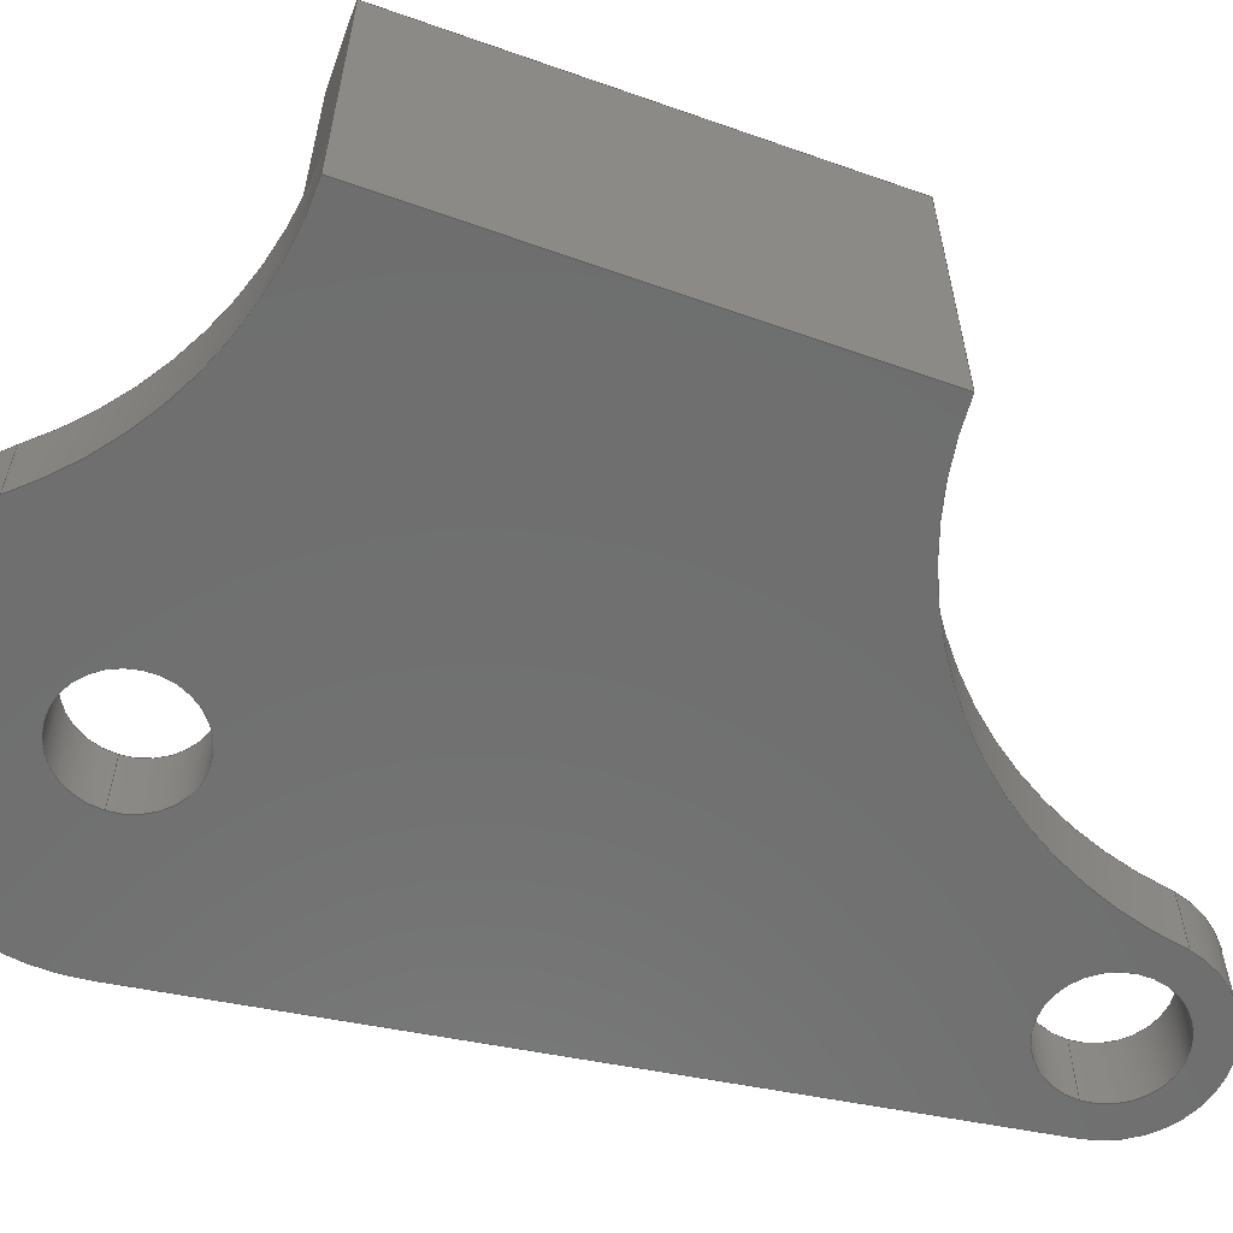
<metadata>
{"format":"step","ext":"step","renderer":"f3d","projection":"perspective","resolution":1024,"background":"white","views":[{"elev":-60.7,"azim":70.1,"up":"+Y"}]}
</metadata>
<code>
ISO-10303-21;
DATA;
#1=MECHANICAL_DESIGN_GEOMETRIC_PRESENTATION_REPRESENTATION('',(#4),#483);
#2=SHAPE_REPRESENTATION_RELATIONSHIP('SRR','None',#490,#3);
#3=ADVANCED_BREP_SHAPE_REPRESENTATION('',(#5),#482);
#4=STYLED_ITEM('',(#499),#5);
#5=MANIFOLD_SOLID_BREP('Body1',#276);
#6=FACE_BOUND('',#58,.T.);
#7=FACE_BOUND('',#59,.T.);
#8=FACE_BOUND('',#61,.T.);
#9=FACE_BOUND('',#62,.T.);
#10=CYLINDRICAL_SURFACE('',#295,0.8);
#11=CYLINDRICAL_SURFACE('',#298,0.8);
#12=CYLINDRICAL_SURFACE('',#301,5);
#13=CYLINDRICAL_SURFACE('',#305,5);
#14=CYLINDRICAL_SURFACE('',#309,2.758);
#15=CYLINDRICAL_SURFACE('',#313,1.25);
#16=CIRCLE('',#294,5);
#17=CIRCLE('',#296,0.8);
#18=CIRCLE('',#297,0.8);
#19=CIRCLE('',#299,0.8);
#20=CIRCLE('',#300,0.8);
#21=CIRCLE('',#302,5);
#22=CIRCLE('',#303,5);
#23=CIRCLE('',#306,5);
#24=CIRCLE('',#307,5);
#25=CIRCLE('',#310,2.758);
#26=CIRCLE('',#311,2.758);
#27=CIRCLE('',#314,1.25);
#28=CIRCLE('',#315,1.25);
#29=FACE_OUTER_BOUND('',#44,.T.);
#30=FACE_OUTER_BOUND('',#45,.T.);
#31=FACE_OUTER_BOUND('',#46,.T.);
#32=FACE_OUTER_BOUND('',#47,.T.);
#33=FACE_OUTER_BOUND('',#48,.T.);
#34=FACE_OUTER_BOUND('',#49,.T.);
#35=FACE_OUTER_BOUND('',#50,.T.);
#36=FACE_OUTER_BOUND('',#51,.T.);
#37=FACE_OUTER_BOUND('',#52,.T.);
#38=FACE_OUTER_BOUND('',#53,.T.);
#39=FACE_OUTER_BOUND('',#54,.T.);
#40=FACE_OUTER_BOUND('',#55,.T.);
#41=FACE_OUTER_BOUND('',#56,.T.);
#42=FACE_OUTER_BOUND('',#57,.T.);
#43=FACE_OUTER_BOUND('',#60,.T.);
#44=EDGE_LOOP('',(#176,#177,#178,#179));
#45=EDGE_LOOP('',(#180,#181,#182,#183));
#46=EDGE_LOOP('',(#184,#185,#186,#187));
#47=EDGE_LOOP('',(#188,#189,#190,#191,#192));
#48=EDGE_LOOP('',(#193,#194,#195,#196));
#49=EDGE_LOOP('',(#197,#198,#199,#200));
#50=EDGE_LOOP('',(#201,#202,#203,#204));
#51=EDGE_LOOP('',(#205,#206,#207,#208,#209));
#52=EDGE_LOOP('',(#210,#211,#212,#213,#214,#215));
#53=EDGE_LOOP('',(#216,#217,#218,#219));
#54=EDGE_LOOP('',(#220,#221,#222,#223));
#55=EDGE_LOOP('',(#224,#225,#226,#227));
#56=EDGE_LOOP('',(#228,#229,#230,#231));
#57=EDGE_LOOP('',(#232,#233,#234,#235,#236,#237,#238,#239,#240));
#58=EDGE_LOOP('',(#241));
#59=EDGE_LOOP('',(#242));
#60=EDGE_LOOP('',(#243,#244,#245,#246,#247,#248,#249));
#61=EDGE_LOOP('',(#250));
#62=EDGE_LOOP('',(#251));
#63=LINE('',#405,#88);
#64=LINE('',#407,#89);
#65=LINE('',#409,#90);
#66=LINE('',#410,#91);
#67=LINE('',#413,#92);
#68=LINE('',#415,#93);
#69=LINE('',#416,#94);
#70=LINE('',#419,#95);
#71=LINE('',#421,#96);
#72=LINE('',#422,#97);
#73=LINE('',#425,#98);
#74=LINE('',#431,#99);
#75=LINE('',#437,#100);
#76=LINE('',#444,#101);
#77=LINE('',#446,#102);
#78=LINE('',#449,#103);
#79=LINE('',#450,#104);
#80=LINE('',#456,#105);
#81=LINE('',#459,#106);
#82=LINE('',#461,#107);
#83=LINE('',#462,#108);
#84=LINE('',#468,#109);
#85=LINE('',#471,#110);
#86=LINE('',#473,#111);
#87=LINE('',#474,#112);
#88=VECTOR('',#322,1);
#89=VECTOR('',#323,1);
#90=VECTOR('',#324,1);
#91=VECTOR('',#325,1);
#92=VECTOR('',#328,1);
#93=VECTOR('',#329,1);
#94=VECTOR('',#330,1);
#95=VECTOR('',#333,1);
#96=VECTOR('',#334,1);
#97=VECTOR('',#335,1);
#98=VECTOR('',#338,1);
#99=VECTOR('',#345,0.8);
#100=VECTOR('',#352,0.8);
#101=VECTOR('',#359,1);
#102=VECTOR('',#362,1);
#103=VECTOR('',#365,1);
#104=VECTOR('',#366,1);
#105=VECTOR('',#373,1);
#106=VECTOR('',#376,1);
#107=VECTOR('',#377,1);
#108=VECTOR('',#378,1);
#109=VECTOR('',#385,1);
#110=VECTOR('',#388,1);
#111=VECTOR('',#389,1);
#112=VECTOR('',#390,1);
#113=VERTEX_POINT('',#403);
#114=VERTEX_POINT('',#404);
#115=VERTEX_POINT('',#406);
#116=VERTEX_POINT('',#408);
#117=VERTEX_POINT('',#412);
#118=VERTEX_POINT('',#414);
#119=VERTEX_POINT('',#418);
#120=VERTEX_POINT('',#420);
#121=VERTEX_POINT('',#424);
#122=VERTEX_POINT('',#428);
#123=VERTEX_POINT('',#430);
#124=VERTEX_POINT('',#434);
#125=VERTEX_POINT('',#436);
#126=VERTEX_POINT('',#440);
#127=VERTEX_POINT('',#441);
#128=VERTEX_POINT('',#443);
#129=VERTEX_POINT('',#448);
#130=VERTEX_POINT('',#452);
#131=VERTEX_POINT('',#454);
#132=VERTEX_POINT('',#458);
#133=VERTEX_POINT('',#460);
#134=VERTEX_POINT('',#464);
#135=VERTEX_POINT('',#466);
#136=VERTEX_POINT('',#470);
#137=VERTEX_POINT('',#472);
#138=EDGE_CURVE('',#113,#114,#63,.T.);
#139=EDGE_CURVE('',#113,#115,#64,.T.);
#140=EDGE_CURVE('',#116,#115,#65,.T.);
#141=EDGE_CURVE('',#114,#116,#66,.T.);
#142=EDGE_CURVE('',#114,#117,#67,.T.);
#143=EDGE_CURVE('',#118,#116,#68,.T.);
#144=EDGE_CURVE('',#117,#118,#69,.T.);
#145=EDGE_CURVE('',#117,#119,#70,.T.);
#146=EDGE_CURVE('',#120,#118,#71,.T.);
#147=EDGE_CURVE('',#119,#120,#72,.T.);
#148=EDGE_CURVE('',#121,#120,#73,.T.);
#149=EDGE_CURVE('',#115,#121,#16,.T.);
#150=EDGE_CURVE('',#122,#122,#17,.T.);
#151=EDGE_CURVE('',#122,#123,#74,.T.);
#152=EDGE_CURVE('',#123,#123,#18,.T.);
#153=EDGE_CURVE('',#124,#124,#19,.T.);
#154=EDGE_CURVE('',#124,#125,#75,.T.);
#155=EDGE_CURVE('',#125,#125,#20,.T.);
#156=EDGE_CURVE('',#126,#127,#21,.T.);
#157=EDGE_CURVE('',#126,#128,#76,.T.);
#158=EDGE_CURVE('',#119,#128,#22,.T.);
#159=EDGE_CURVE('',#127,#119,#77,.T.);
#160=EDGE_CURVE('',#129,#127,#78,.T.);
#161=EDGE_CURVE('',#129,#121,#79,.T.);
#162=EDGE_CURVE('',#129,#130,#23,.T.);
#163=EDGE_CURVE('',#131,#113,#24,.T.);
#164=EDGE_CURVE('',#130,#131,#80,.T.);
#165=EDGE_CURVE('',#130,#132,#81,.T.);
#166=EDGE_CURVE('',#133,#131,#82,.T.);
#167=EDGE_CURVE('',#132,#133,#83,.T.);
#168=EDGE_CURVE('',#134,#132,#25,.T.);
#169=EDGE_CURVE('',#135,#133,#26,.T.);
#170=EDGE_CURVE('',#134,#135,#84,.T.);
#171=EDGE_CURVE('',#134,#136,#85,.T.);
#172=EDGE_CURVE('',#137,#135,#86,.T.);
#173=EDGE_CURVE('',#136,#137,#87,.T.);
#174=EDGE_CURVE('',#126,#136,#27,.T.);
#175=EDGE_CURVE('',#128,#137,#28,.T.);
#176=ORIENTED_EDGE('',*,*,#138,.F.);
#177=ORIENTED_EDGE('',*,*,#139,.T.);
#178=ORIENTED_EDGE('',*,*,#140,.F.);
#179=ORIENTED_EDGE('',*,*,#141,.F.);
#180=ORIENTED_EDGE('',*,*,#142,.F.);
#181=ORIENTED_EDGE('',*,*,#141,.T.);
#182=ORIENTED_EDGE('',*,*,#143,.F.);
#183=ORIENTED_EDGE('',*,*,#144,.F.);
#184=ORIENTED_EDGE('',*,*,#145,.F.);
#185=ORIENTED_EDGE('',*,*,#144,.T.);
#186=ORIENTED_EDGE('',*,*,#146,.F.);
#187=ORIENTED_EDGE('',*,*,#147,.F.);
#188=ORIENTED_EDGE('',*,*,#148,.T.);
#189=ORIENTED_EDGE('',*,*,#146,.T.);
#190=ORIENTED_EDGE('',*,*,#143,.T.);
#191=ORIENTED_EDGE('',*,*,#140,.T.);
#192=ORIENTED_EDGE('',*,*,#149,.T.);
#193=ORIENTED_EDGE('',*,*,#150,.F.);
#194=ORIENTED_EDGE('',*,*,#151,.T.);
#195=ORIENTED_EDGE('',*,*,#152,.T.);
#196=ORIENTED_EDGE('',*,*,#151,.F.);
#197=ORIENTED_EDGE('',*,*,#153,.F.);
#198=ORIENTED_EDGE('',*,*,#154,.T.);
#199=ORIENTED_EDGE('',*,*,#155,.T.);
#200=ORIENTED_EDGE('',*,*,#154,.F.);
#201=ORIENTED_EDGE('',*,*,#156,.F.);
#202=ORIENTED_EDGE('',*,*,#157,.T.);
#203=ORIENTED_EDGE('',*,*,#158,.F.);
#204=ORIENTED_EDGE('',*,*,#159,.F.);
#205=ORIENTED_EDGE('',*,*,#160,.T.);
#206=ORIENTED_EDGE('',*,*,#159,.T.);
#207=ORIENTED_EDGE('',*,*,#147,.T.);
#208=ORIENTED_EDGE('',*,*,#148,.F.);
#209=ORIENTED_EDGE('',*,*,#161,.F.);
#210=ORIENTED_EDGE('',*,*,#162,.F.);
#211=ORIENTED_EDGE('',*,*,#161,.T.);
#212=ORIENTED_EDGE('',*,*,#149,.F.);
#213=ORIENTED_EDGE('',*,*,#139,.F.);
#214=ORIENTED_EDGE('',*,*,#163,.F.);
#215=ORIENTED_EDGE('',*,*,#164,.F.);
#216=ORIENTED_EDGE('',*,*,#165,.F.);
#217=ORIENTED_EDGE('',*,*,#164,.T.);
#218=ORIENTED_EDGE('',*,*,#166,.F.);
#219=ORIENTED_EDGE('',*,*,#167,.F.);
#220=ORIENTED_EDGE('',*,*,#168,.T.);
#221=ORIENTED_EDGE('',*,*,#167,.T.);
#222=ORIENTED_EDGE('',*,*,#169,.F.);
#223=ORIENTED_EDGE('',*,*,#170,.F.);
#224=ORIENTED_EDGE('',*,*,#171,.F.);
#225=ORIENTED_EDGE('',*,*,#170,.T.);
#226=ORIENTED_EDGE('',*,*,#172,.F.);
#227=ORIENTED_EDGE('',*,*,#173,.F.);
#228=ORIENTED_EDGE('',*,*,#174,.T.);
#229=ORIENTED_EDGE('',*,*,#173,.T.);
#230=ORIENTED_EDGE('',*,*,#175,.F.);
#231=ORIENTED_EDGE('',*,*,#157,.F.);
#232=ORIENTED_EDGE('',*,*,#145,.T.);
#233=ORIENTED_EDGE('',*,*,#158,.T.);
#234=ORIENTED_EDGE('',*,*,#175,.T.);
#235=ORIENTED_EDGE('',*,*,#172,.T.);
#236=ORIENTED_EDGE('',*,*,#169,.T.);
#237=ORIENTED_EDGE('',*,*,#166,.T.);
#238=ORIENTED_EDGE('',*,*,#163,.T.);
#239=ORIENTED_EDGE('',*,*,#138,.T.);
#240=ORIENTED_EDGE('',*,*,#142,.T.);
#241=ORIENTED_EDGE('',*,*,#153,.T.);
#242=ORIENTED_EDGE('',*,*,#150,.T.);
#243=ORIENTED_EDGE('',*,*,#174,.F.);
#244=ORIENTED_EDGE('',*,*,#156,.T.);
#245=ORIENTED_EDGE('',*,*,#160,.F.);
#246=ORIENTED_EDGE('',*,*,#162,.T.);
#247=ORIENTED_EDGE('',*,*,#165,.T.);
#248=ORIENTED_EDGE('',*,*,#168,.F.);
#249=ORIENTED_EDGE('',*,*,#171,.T.);
#250=ORIENTED_EDGE('',*,*,#155,.F.);
#251=ORIENTED_EDGE('',*,*,#152,.F.);
#252=PLANE('',#290);
#253=PLANE('',#291);
#254=PLANE('',#292);
#255=PLANE('',#293);
#256=PLANE('',#304);
#257=PLANE('',#308);
#258=PLANE('',#312);
#259=PLANE('',#316);
#260=PLANE('',#317);
#261=ADVANCED_FACE('',(#29),#252,.T.);
#262=ADVANCED_FACE('',(#30),#253,.T.);
#263=ADVANCED_FACE('',(#31),#254,.T.);
#264=ADVANCED_FACE('',(#32),#255,.T.);
#265=ADVANCED_FACE('',(#33),#10,.F.);
#266=ADVANCED_FACE('',(#34),#11,.F.);
#267=ADVANCED_FACE('',(#35),#12,.F.);
#268=ADVANCED_FACE('',(#36),#256,.T.);
#269=ADVANCED_FACE('',(#37),#13,.F.);
#270=ADVANCED_FACE('',(#38),#257,.T.);
#271=ADVANCED_FACE('',(#39),#14,.T.);
#272=ADVANCED_FACE('',(#40),#258,.T.);
#273=ADVANCED_FACE('',(#41),#15,.T.);
#274=ADVANCED_FACE('',(#42,#6,#7),#259,.T.);
#275=ADVANCED_FACE('',(#43,#8,#9),#260,.F.);
#276=CLOSED_SHELL('',(#261,#262,#263,#264,#265,#266,#267,#268,#269,#270,
#271,#272,#273,#274,#275));
#277=DERIVED_UNIT_ELEMENT(#279,1);
#278=DERIVED_UNIT_ELEMENT(#485,3);
#279=(
MASS_UNIT()
NAMED_UNIT(*)
SI_UNIT(.KILO.,.GRAM.)
);
#280=DERIVED_UNIT((#277,#278));
#281=MEASURE_REPRESENTATION_ITEM('density measure',
POSITIVE_RATIO_MEASURE(7850),#280);
#282=PROPERTY_DEFINITION_REPRESENTATION(#287,#284);
#283=PROPERTY_DEFINITION_REPRESENTATION(#288,#285);
#284=REPRESENTATION('material name',(#286),#482);
#285=REPRESENTATION('density',(#281),#482);
#286=DESCRIPTIVE_REPRESENTATION_ITEM('Steel','Steel');
#287=PROPERTY_DEFINITION('material property','material name',#492);
#288=PROPERTY_DEFINITION('material property','density of part',#492);
#289=AXIS2_PLACEMENT_3D('placement',#401,#318,#319);
#290=AXIS2_PLACEMENT_3D('',#402,#320,#321);
#291=AXIS2_PLACEMENT_3D('',#411,#326,#327);
#292=AXIS2_PLACEMENT_3D('',#417,#331,#332);
#293=AXIS2_PLACEMENT_3D('',#423,#336,#337);
#294=AXIS2_PLACEMENT_3D('',#426,#339,#340);
#295=AXIS2_PLACEMENT_3D('',#427,#341,#342);
#296=AXIS2_PLACEMENT_3D('',#429,#343,#344);
#297=AXIS2_PLACEMENT_3D('',#432,#346,#347);
#298=AXIS2_PLACEMENT_3D('',#433,#348,#349);
#299=AXIS2_PLACEMENT_3D('',#435,#350,#351);
#300=AXIS2_PLACEMENT_3D('',#438,#353,#354);
#301=AXIS2_PLACEMENT_3D('',#439,#355,#356);
#302=AXIS2_PLACEMENT_3D('',#442,#357,#358);
#303=AXIS2_PLACEMENT_3D('',#445,#360,#361);
#304=AXIS2_PLACEMENT_3D('',#447,#363,#364);
#305=AXIS2_PLACEMENT_3D('',#451,#367,#368);
#306=AXIS2_PLACEMENT_3D('',#453,#369,#370);
#307=AXIS2_PLACEMENT_3D('',#455,#371,#372);
#308=AXIS2_PLACEMENT_3D('',#457,#374,#375);
#309=AXIS2_PLACEMENT_3D('',#463,#379,#380);
#310=AXIS2_PLACEMENT_3D('',#465,#381,#382);
#311=AXIS2_PLACEMENT_3D('',#467,#383,#384);
#312=AXIS2_PLACEMENT_3D('',#469,#386,#387);
#313=AXIS2_PLACEMENT_3D('',#475,#391,#392);
#314=AXIS2_PLACEMENT_3D('',#476,#393,#394);
#315=AXIS2_PLACEMENT_3D('',#477,#395,#396);
#316=AXIS2_PLACEMENT_3D('',#478,#397,#398);
#317=AXIS2_PLACEMENT_3D('',#479,#399,#400);
#318=DIRECTION('axis',(0,0,1));
#319=DIRECTION('refdir',(1,0,0));
#320=DIRECTION('center_axis',(0,0,1));
#321=DIRECTION('ref_axis',(1,0,0));
#322=DIRECTION('',(-1,0,0));
#323=DIRECTION('',(0,1,0));
#324=DIRECTION('',(1,0,0));
#325=DIRECTION('',(0,1,0));
#326=DIRECTION('center_axis',(-1,0,0));
#327=DIRECTION('ref_axis',(0,0,1));
#328=DIRECTION('',(0,0,-1));
#329=DIRECTION('',(0,0,1));
#330=DIRECTION('',(0,1,0));
#331=DIRECTION('center_axis',(0,0,-1));
#332=DIRECTION('ref_axis',(-1,0,0));
#333=DIRECTION('',(1,0,0));
#334=DIRECTION('',(-1,0,0));
#335=DIRECTION('',(0,1,0));
#336=DIRECTION('center_axis',(0,1,0));
#337=DIRECTION('ref_axis',(-1,0,0));
#338=DIRECTION('',(0,0,-1));
#339=DIRECTION('center_axis',(0,-1,0));
#340=DIRECTION('ref_axis',(0.0134,0,-0.9999));
#341=DIRECTION('center_axis',(0,1,0));
#342=DIRECTION('ref_axis',(1,0,0));
#343=DIRECTION('center_axis',(0,-1,0));
#344=DIRECTION('ref_axis',(1,0,0));
#345=DIRECTION('',(0,-1,0));
#346=DIRECTION('center_axis',(0,-1,0));
#347=DIRECTION('ref_axis',(1,0,0));
#348=DIRECTION('center_axis',(0,1,0));
#349=DIRECTION('ref_axis',(1,0,0));
#350=DIRECTION('center_axis',(0,-1,0));
#351=DIRECTION('ref_axis',(1,0,0));
#352=DIRECTION('',(0,-1,0));
#353=DIRECTION('center_axis',(0,-1,0));
#354=DIRECTION('ref_axis',(1,0,0));
#355=DIRECTION('center_axis',(0,1,0));
#356=DIRECTION('ref_axis',(-0.9894,0,0.145));
#357=DIRECTION('center_axis',(0,1,0));
#358=DIRECTION('ref_axis',(-0.9894,0,0.145));
#359=DIRECTION('',(0,1,0));
#360=DIRECTION('center_axis',(0,-1,0));
#361=DIRECTION('ref_axis',(-0.9894,0,0.145));
#362=DIRECTION('',(0,1,0));
#363=DIRECTION('center_axis',(1,0,0));
#364=DIRECTION('ref_axis',(0,0,-1));
#365=DIRECTION('',(0,0,-1));
#366=DIRECTION('',(0,1,0));
#367=DIRECTION('center_axis',(0,1,0));
#368=DIRECTION('ref_axis',(0.0134,0,-0.9999));
#369=DIRECTION('center_axis',(0,1,0));
#370=DIRECTION('ref_axis',(0.0134,0,-0.9999));
#371=DIRECTION('center_axis',(0,-1,0));
#372=DIRECTION('ref_axis',(0.0134,0,-0.9999));
#373=DIRECTION('',(0,1,0));
#374=DIRECTION('center_axis',(1,0,-1.25e-11));
#375=DIRECTION('ref_axis',(-1.25e-11,0,-1));
#376=DIRECTION('',(1.25e-11,0,1));
#377=DIRECTION('',(-1.25e-11,0,-1));
#378=DIRECTION('',(0,1,0));
#379=DIRECTION('center_axis',(0,1,0));
#380=DIRECTION('ref_axis',(-0.9886,0,-0.1509));
#381=DIRECTION('center_axis',(0,1,0));
#382=DIRECTION('ref_axis',(-0.9886,0,-0.1509));
#383=DIRECTION('center_axis',(0,1,0));
#384=DIRECTION('ref_axis',(-0.9886,0,-0.1509));
#385=DIRECTION('',(0,1,0));
#386=DIRECTION('center_axis',(-0.9886,0,-0.1508));
#387=DIRECTION('ref_axis',(-0.1508,0,0.9886));
#388=DIRECTION('',(0.1508,0,-0.9886));
#389=DIRECTION('',(-0.1508,0,0.9886));
#390=DIRECTION('',(0,1,0));
#391=DIRECTION('center_axis',(0,1,0));
#392=DIRECTION('ref_axis',(0.9949,0,-0.1011));
#393=DIRECTION('center_axis',(0,1,0));
#394=DIRECTION('ref_axis',(0.9949,0,-0.1011));
#395=DIRECTION('center_axis',(0,1,0));
#396=DIRECTION('ref_axis',(0.9949,0,-0.1011));
#397=DIRECTION('center_axis',(0,1,0));
#398=DIRECTION('ref_axis',(1,0,0));
#399=DIRECTION('center_axis',(0,1,0));
#400=DIRECTION('ref_axis',(1,0,0));
#401=CARTESIAN_POINT('',(0,0,0));
#402=CARTESIAN_POINT('Origin',(-1,1,0));
#403=CARTESIAN_POINT('',(-0.134,1,0));
#404=CARTESIAN_POINT('',(-1,1,0));
#405=CARTESIAN_POINT('',(-2.69,1,0));
#406=CARTESIAN_POINT('',(-0.134,4.5,0));
#407=CARTESIAN_POINT('',(-0.134,1,0));
#408=CARTESIAN_POINT('',(-1,4.5,0));
#409=CARTESIAN_POINT('',(-1,4.5,0));
#410=CARTESIAN_POINT('',(-1,1,0));
#411=CARTESIAN_POINT('Origin',(-1,1,-6));
#412=CARTESIAN_POINT('',(-1,1,-6));
#413=CARTESIAN_POINT('',(-1,1,-5.123));
#414=CARTESIAN_POINT('',(-1,4.5,-6));
#415=CARTESIAN_POINT('',(-1,4.5,-6));
#416=CARTESIAN_POINT('',(-1,1,-6));
#417=CARTESIAN_POINT('Origin',(0,1,-6));
#418=CARTESIAN_POINT('',(0,1,-6));
#419=CARTESIAN_POINT('',(-2.19,1,-6));
#420=CARTESIAN_POINT('',(0,4.5,-6));
#421=CARTESIAN_POINT('',(0,4.5,-6));
#422=CARTESIAN_POINT('',(0,1,-6));
#423=CARTESIAN_POINT('Origin',(-0.5,4.5,-3));
#424=CARTESIAN_POINT('',(0,4.5,0));
#425=CARTESIAN_POINT('',(0,4.5,0));
#426=CARTESIAN_POINT('Origin',(-0.067,4.5,5));
#427=CARTESIAN_POINT('Origin',(-6,0,-10));
#428=CARTESIAN_POINT('',(-6.8,1,-10));
#429=CARTESIAN_POINT('Origin',(-6,1,-10));
#430=CARTESIAN_POINT('',(-6.8,0,-10));
#431=CARTESIAN_POINT('',(-6.8,0,-10));
#432=CARTESIAN_POINT('Origin',(-6,0,-10));
#433=CARTESIAN_POINT('Origin',(-6,0,0));
#434=CARTESIAN_POINT('',(-6.8,1,9.797e-17));
#435=CARTESIAN_POINT('Origin',(-6,1,0));
#436=CARTESIAN_POINT('',(-6.8,0,9.797e-17));
#437=CARTESIAN_POINT('',(-6.8,0,9.797e-17));
#438=CARTESIAN_POINT('Origin',(-6,0,0));
#439=CARTESIAN_POINT('Origin',(0.167,0,-11));
#440=CARTESIAN_POINT('',(-4.78,0,-10.27));
#441=CARTESIAN_POINT('',(1.11e-16,0,-6));
#442=CARTESIAN_POINT('Origin',(0.167,0,-11));
#443=CARTESIAN_POINT('',(-4.78,1,-10.27));
#444=CARTESIAN_POINT('',(-4.78,0,-10.27));
#445=CARTESIAN_POINT('Origin',(0.167,1,-11));
#446=CARTESIAN_POINT('',(1.11e-16,0,-6));
#447=CARTESIAN_POINT('Origin',(0,0,0));
#448=CARTESIAN_POINT('',(0,0,0));
#449=CARTESIAN_POINT('',(0,0,0));
#450=CARTESIAN_POINT('',(0,0,0));
#451=CARTESIAN_POINT('Origin',(-0.067,0,5));
#452=CARTESIAN_POINT('',(-3.891,0,1.778));
#453=CARTESIAN_POINT('Origin',(-0.067,0,5));
#454=CARTESIAN_POINT('',(-3.891,1,1.778));
#455=CARTESIAN_POINT('Origin',(-0.067,1,5));
#456=CARTESIAN_POINT('',(-3.891,0,1.778));
#457=CARTESIAN_POINT('Origin',(-3.891,0,1.778));
#458=CARTESIAN_POINT('',(-3.891,0,1.778));
#459=CARTESIAN_POINT('',(-3.891,0,1.778));
#460=CARTESIAN_POINT('',(-3.891,1,1.778));
#461=CARTESIAN_POINT('',(-3.891,1,1.778));
#462=CARTESIAN_POINT('',(-3.891,0,1.778));
#463=CARTESIAN_POINT('Origin',(-6,0,0));
#464=CARTESIAN_POINT('',(-8.727,0,-0.4162));
#465=CARTESIAN_POINT('Origin',(-6,0,0));
#466=CARTESIAN_POINT('',(-8.727,1,-0.4162));
#467=CARTESIAN_POINT('Origin',(-6,1,0));
#468=CARTESIAN_POINT('',(-8.727,0,-0.4162));
#469=CARTESIAN_POINT('Origin',(-7.236,0,-10.19));
#470=CARTESIAN_POINT('',(-7.236,0,-10.19));
#471=CARTESIAN_POINT('',(-8.727,0,-0.416));
#472=CARTESIAN_POINT('',(-7.236,1,-10.19));
#473=CARTESIAN_POINT('',(-8.727,1,-0.416));
#474=CARTESIAN_POINT('',(-7.236,0,-10.19));
#475=CARTESIAN_POINT('Origin',(-6,0,-10));
#476=CARTESIAN_POINT('Origin',(-6,0,-10));
#477=CARTESIAN_POINT('Origin',(-6,1,-10));
#478=CARTESIAN_POINT('Origin',(-4.379,1,-4.246));
#479=CARTESIAN_POINT('Origin',(-4.379,0,-4.246));
#480=UNCERTAINTY_MEASURE_WITH_UNIT(LENGTH_MEASURE(0.001),#484,
'DISTANCE_ACCURACY_VALUE',
'Maximum model space distance between geometric entities at asserted c
onnectivities');
#481=UNCERTAINTY_MEASURE_WITH_UNIT(LENGTH_MEASURE(0.001),#484,
'DISTANCE_ACCURACY_VALUE',
'Maximum model space distance between geometric entities at asserted c
onnectivities');
#482=(
GEOMETRIC_REPRESENTATION_CONTEXT(3)
GLOBAL_UNCERTAINTY_ASSIGNED_CONTEXT((#480))
GLOBAL_UNIT_ASSIGNED_CONTEXT((#484,#486,#487))
REPRESENTATION_CONTEXT('','3D')
);
#483=(
GEOMETRIC_REPRESENTATION_CONTEXT(3)
GLOBAL_UNCERTAINTY_ASSIGNED_CONTEXT((#481))
GLOBAL_UNIT_ASSIGNED_CONTEXT((#484,#486,#487))
REPRESENTATION_CONTEXT('','3D')
);
#484=(
LENGTH_UNIT()
NAMED_UNIT(*)
SI_UNIT(.CENTI.,.METRE.)
);
#485=(
LENGTH_UNIT()
NAMED_UNIT(*)
SI_UNIT($,.METRE.)
);
#486=(
NAMED_UNIT(*)
PLANE_ANGLE_UNIT()
SI_UNIT($,.RADIAN.)
);
#487=(
NAMED_UNIT(*)
SI_UNIT($,.STERADIAN.)
SOLID_ANGLE_UNIT()
);
#488=SHAPE_DEFINITION_REPRESENTATION(#489,#490);
#489=PRODUCT_DEFINITION_SHAPE('',$,#492);
#490=SHAPE_REPRESENTATION('',(#289),#482);
#491=PRODUCT_DEFINITION_CONTEXT('part definition',#496,'design');
#492=PRODUCT_DEFINITION('Arm Head Suport','Arm Head Suport',#493,#491);
#493=PRODUCT_DEFINITION_FORMATION('',$,#498);
#494=PRODUCT_RELATED_PRODUCT_CATEGORY('Arm Head Suport',
'Arm Head Suport',(#498));
#495=APPLICATION_PROTOCOL_DEFINITION('international standard',
'automotive_design',2009,#496);
#496=APPLICATION_CONTEXT(
'Core Data for Automotive Mechanical Design Process');
#497=PRODUCT_CONTEXT('part definition',#496,'mechanical');
#498=PRODUCT('Arm Head Suport','Arm Head Suport',$,(#497));
#499=PRESENTATION_STYLE_ASSIGNMENT((#500));
#500=SURFACE_STYLE_USAGE(.BOTH.,#501);
#501=SURFACE_SIDE_STYLE('',(#502));
#502=SURFACE_STYLE_FILL_AREA(#503);
#503=FILL_AREA_STYLE('Steel - Satin',(#504));
#504=FILL_AREA_STYLE_COLOUR('Steel - Satin',#505);
#505=COLOUR_RGB('Steel - Satin',0.6275,0.6275,0.6275);
ENDSEC;
END-ISO-10303-21;

</code>
